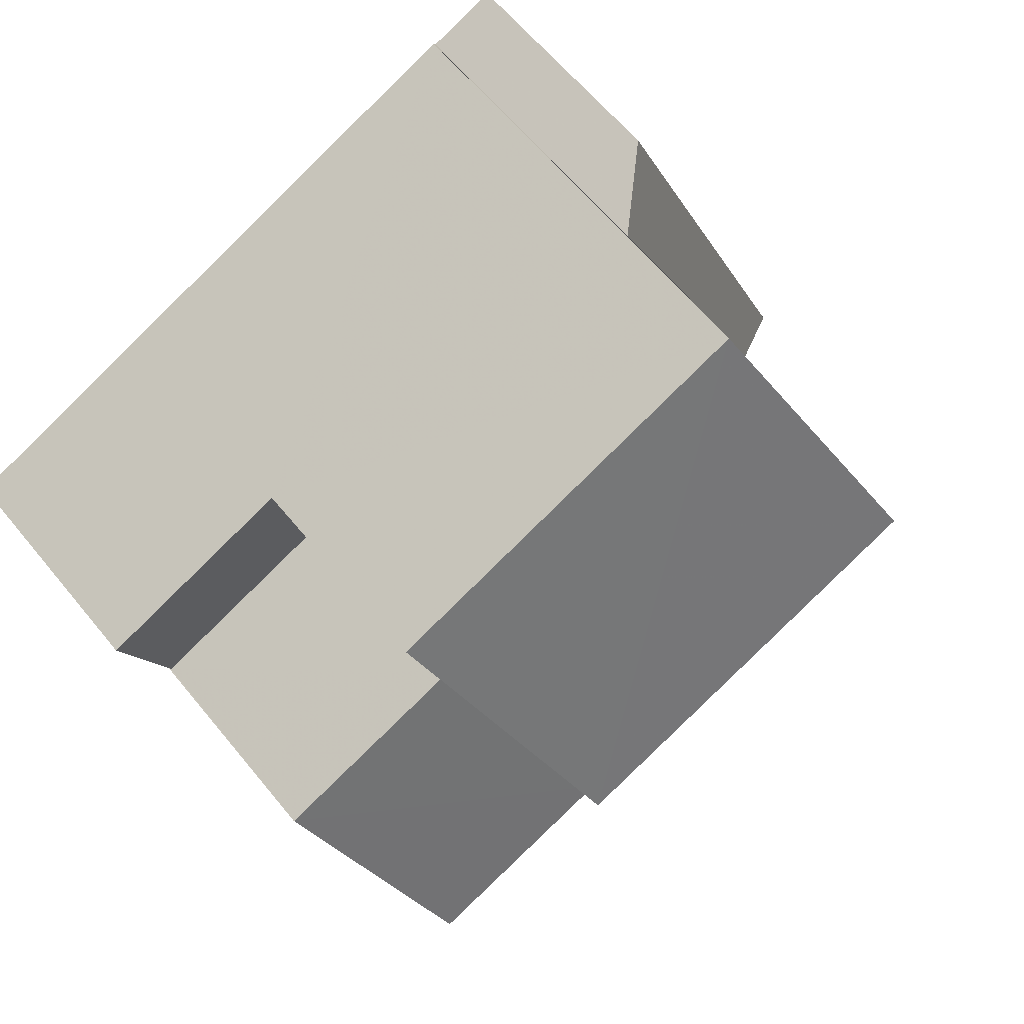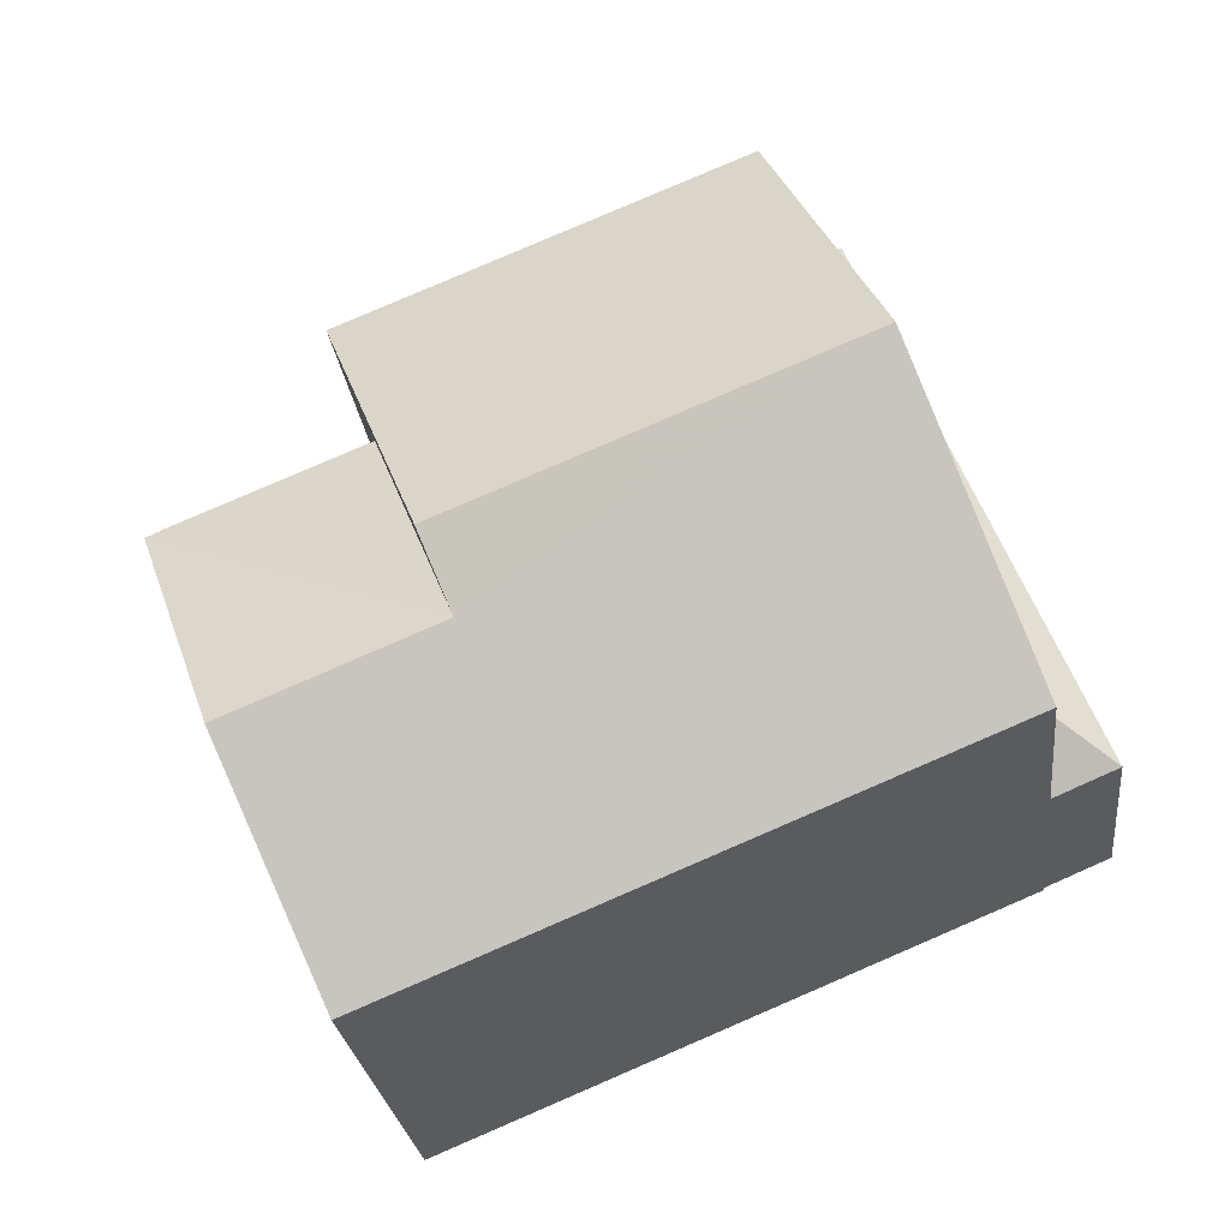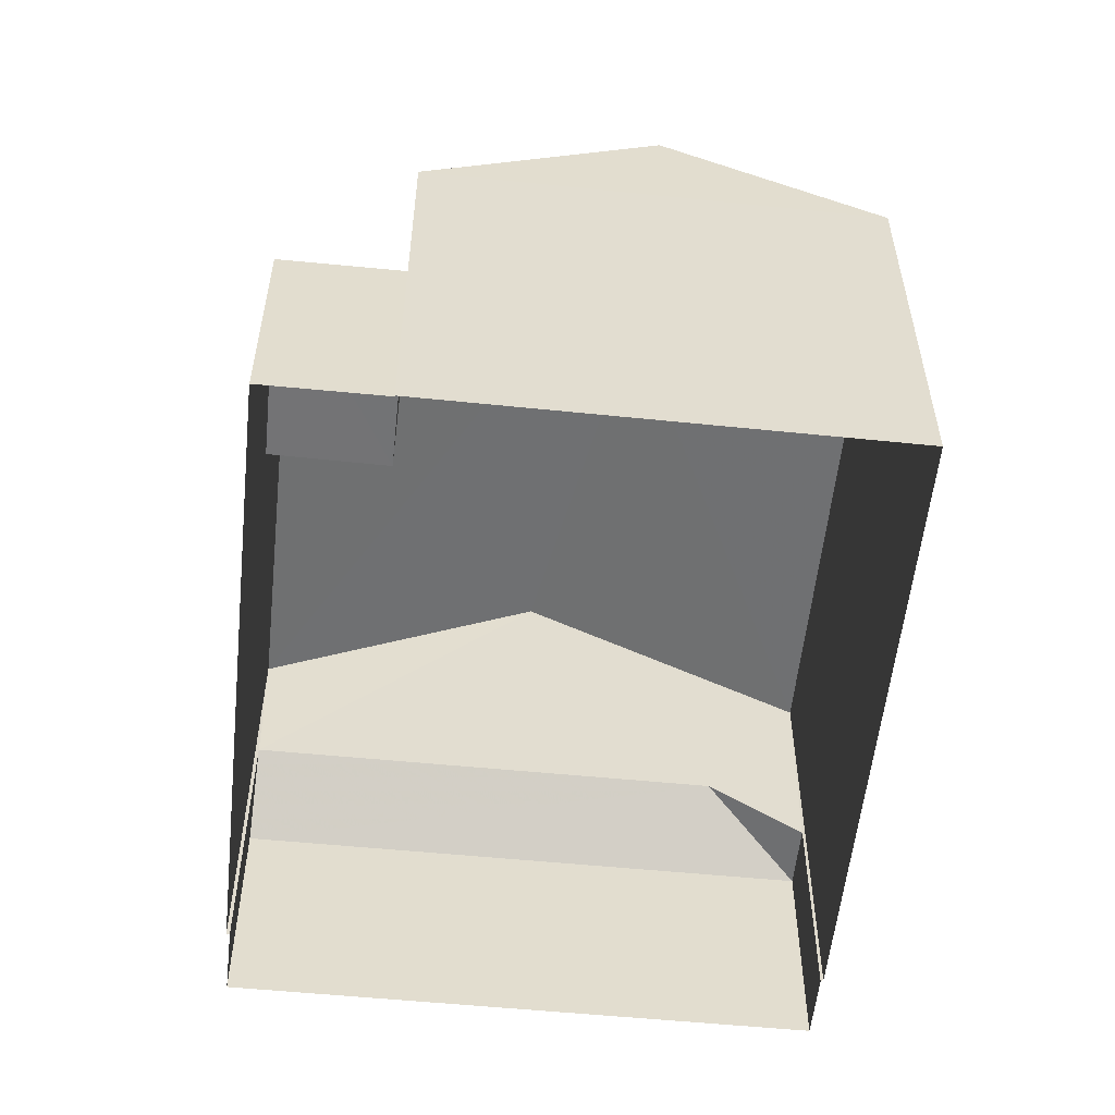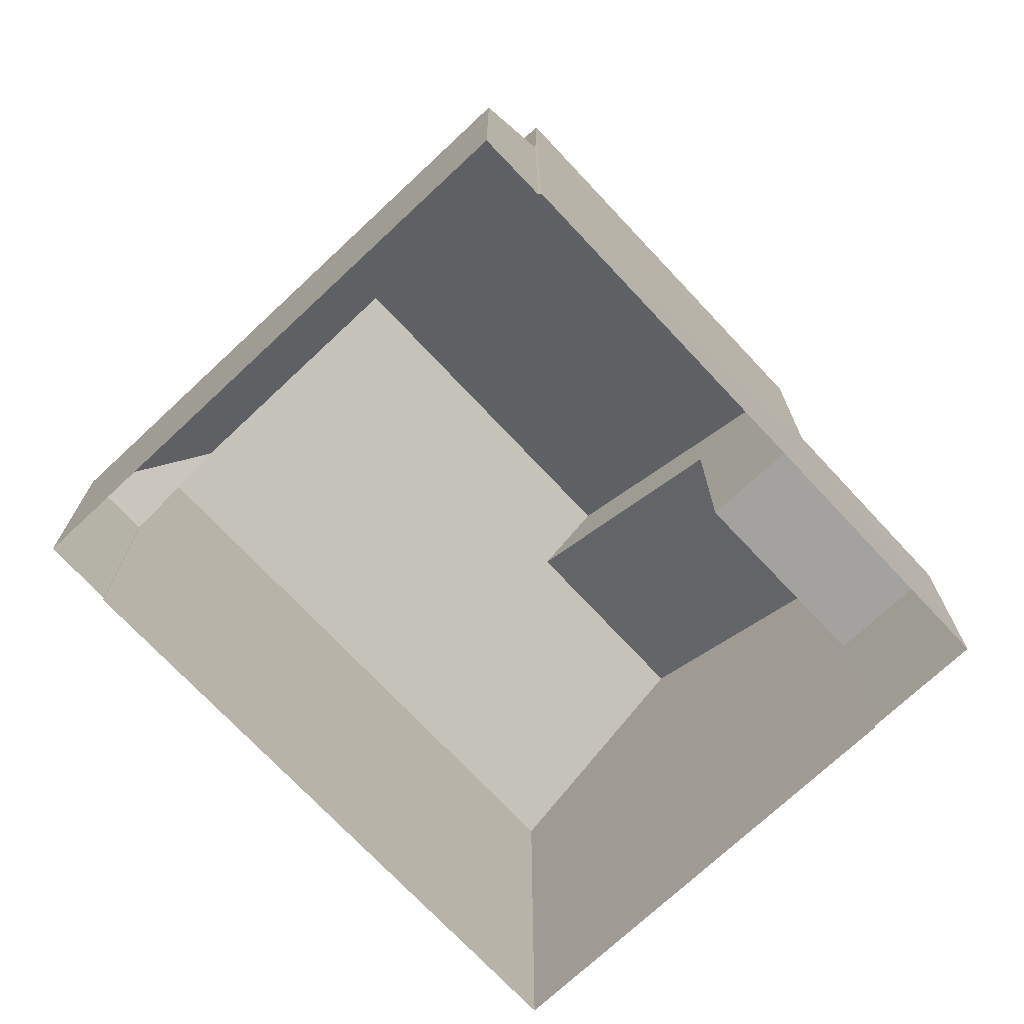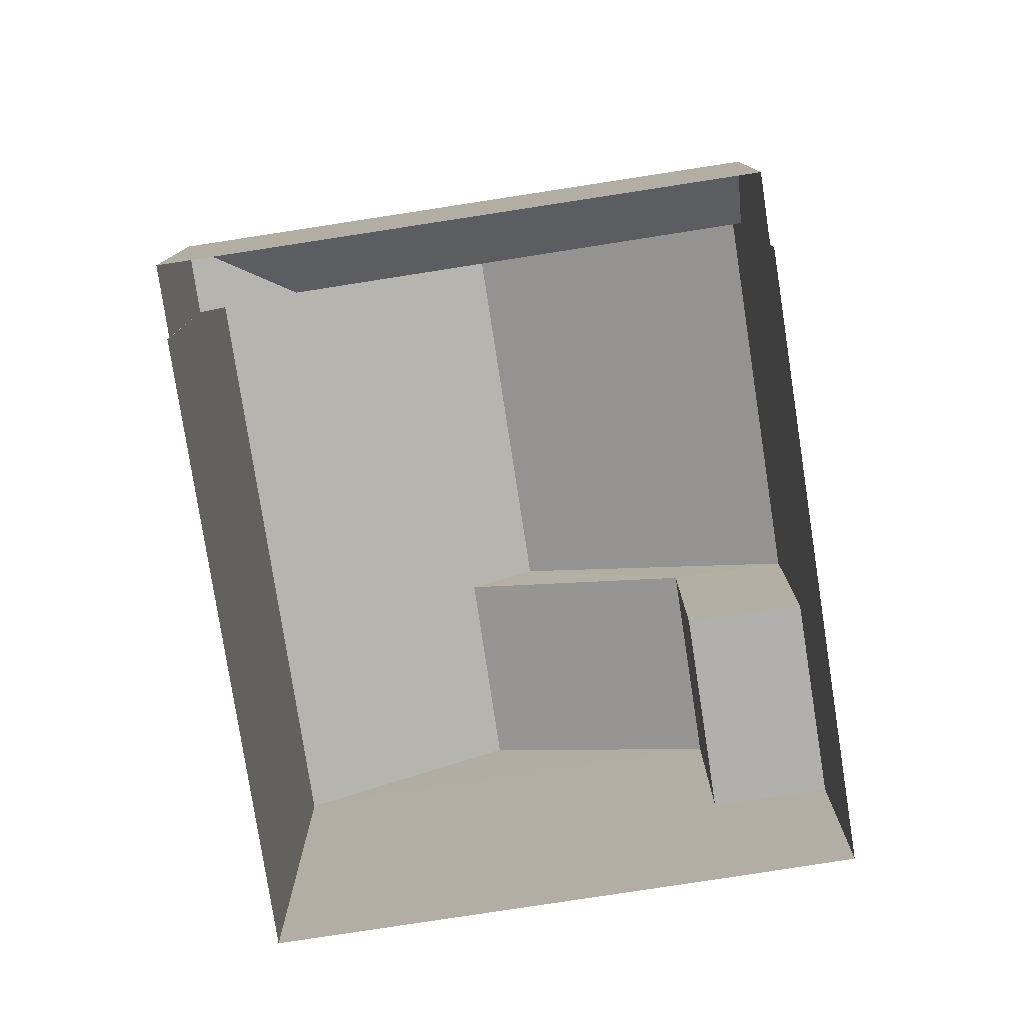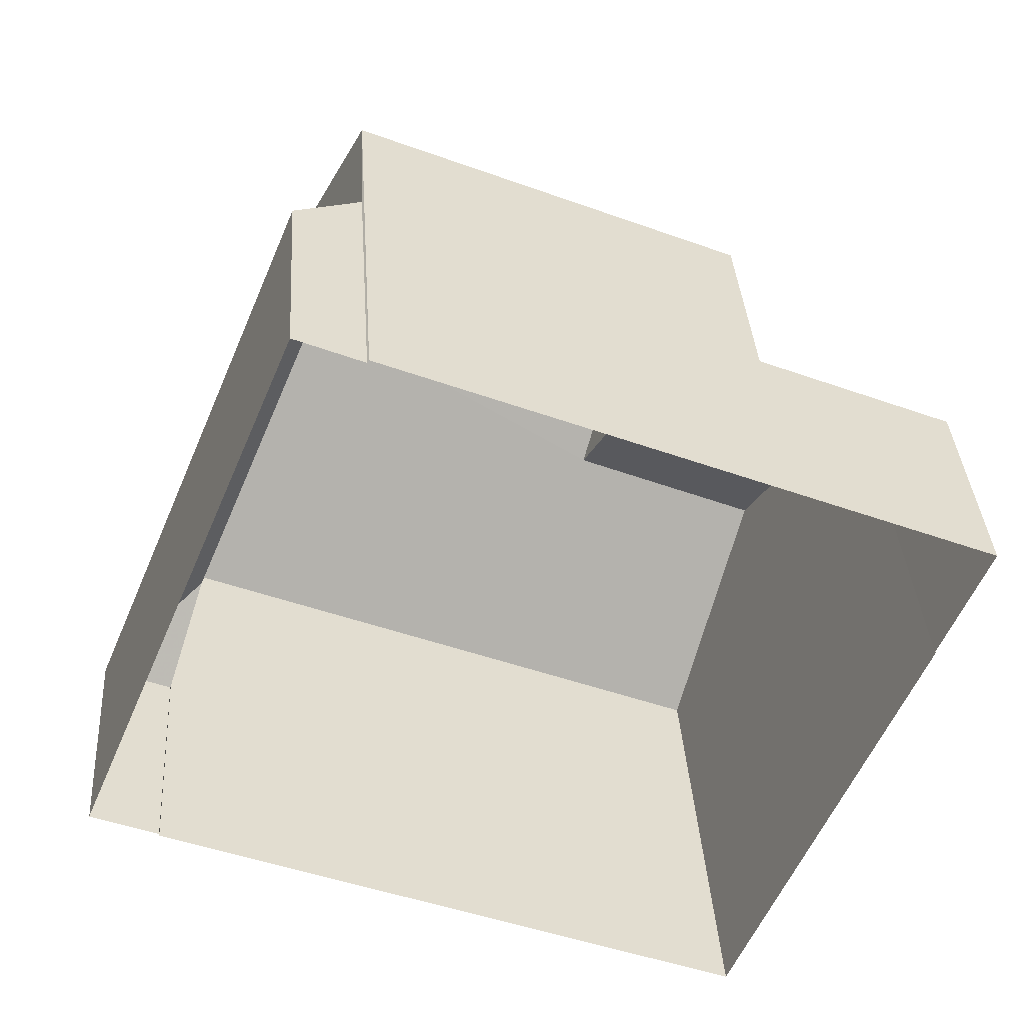
<metadata>
{"format":"obj","ext":"obj","renderer":"f3d","projection":"perspective","resolution":1024,"background":"white","views":[{"elev":62.6,"azim":-39.2,"up":"+Y"},{"elev":-25.0,"azim":6.3,"up":"+Y"},{"elev":-55.8,"azim":-73.5,"up":"+Z"},{"elev":-72.5,"azim":155.7,"up":"+Z"},{"elev":-78.7,"azim":121.3,"up":"+Z"},{"elev":35.9,"azim":176.3,"up":"+Y"}]}
</metadata>
<code>
v -2.2e+05 -1.237e+05 38.59
v -2.2e+05 -1.237e+05 38.59
v -2.2e+05 -1.237e+05 38.59
v -2.2e+05 -1.237e+05 38.59
v -2.2e+05 -1.237e+05 38.59
v -2.2e+05 -1.237e+05 38.59
v -2.2e+05 -1.237e+05 38.59
v -2.2e+05 -1.237e+05 38.59
v -2.2e+05 -1.237e+05 38.59
v -2.2e+05 -1.237e+05 38.59
v -2.2e+05 -1.237e+05 41.89
v -2.2e+05 -1.237e+05 41.89
v -2.2e+05 -1.237e+05 41.89
v -2.2e+05 -1.237e+05 41.89
v -2.2e+05 -1.237e+05 47.2
v -2.2e+05 -1.237e+05 44.95
v -2.2e+05 -1.237e+05 44.95
v -2.2e+05 -1.237e+05 47.2
v -2.2e+05 -1.237e+05 41.89
v -2.2e+05 -1.237e+05 41.89
v -2.2e+05 -1.237e+05 42.82
v -2.2e+05 -1.237e+05 46.66
v -2.2e+05 -1.237e+05 44.95
v -2.2e+05 -1.237e+05 46.66
v -2.2e+05 -1.237e+05 44.95
v -2.2e+05 -1.237e+05 41.89
v -2.2e+05 -1.237e+05 42.82
v -2.2e+05 -1.237e+05 44.95
v -2.2e+05 -1.237e+05 44.95
f 1 2 3
f 4 5 3
f 6 7 8
f 2 6 3
f 9 10 8
f 4 3 10
f 10 6 8
f 3 6 10
f 11 12 13
f 14 11 13
f 15 16 17
f 15 18 16
f 19 20 21
f 22 23 24
f 22 25 23
f 21 20 26
f 27 21 26
f 18 22 28
f 28 22 29
f 18 15 22
f 29 22 24
f 19 7 6
f 3 5 27
f 18 21 27
f 28 19 21
f 28 7 19
f 27 5 16
f 18 28 21
f 18 27 16
f 14 13 4
f 10 14 4
f 6 2 20
f 19 6 20
f 3 26 1
f 3 27 26
f 20 2 1
f 26 20 1
f 12 25 17
f 17 25 15
f 12 11 25
f 15 25 22
f 23 9 29
f 23 29 24
f 9 8 29
f 29 8 7
f 28 29 7
f 10 9 14
f 9 23 14
f 14 25 11
f 14 23 25
f 17 16 12
f 16 5 12
f 12 4 13
f 12 5 4

</code>
